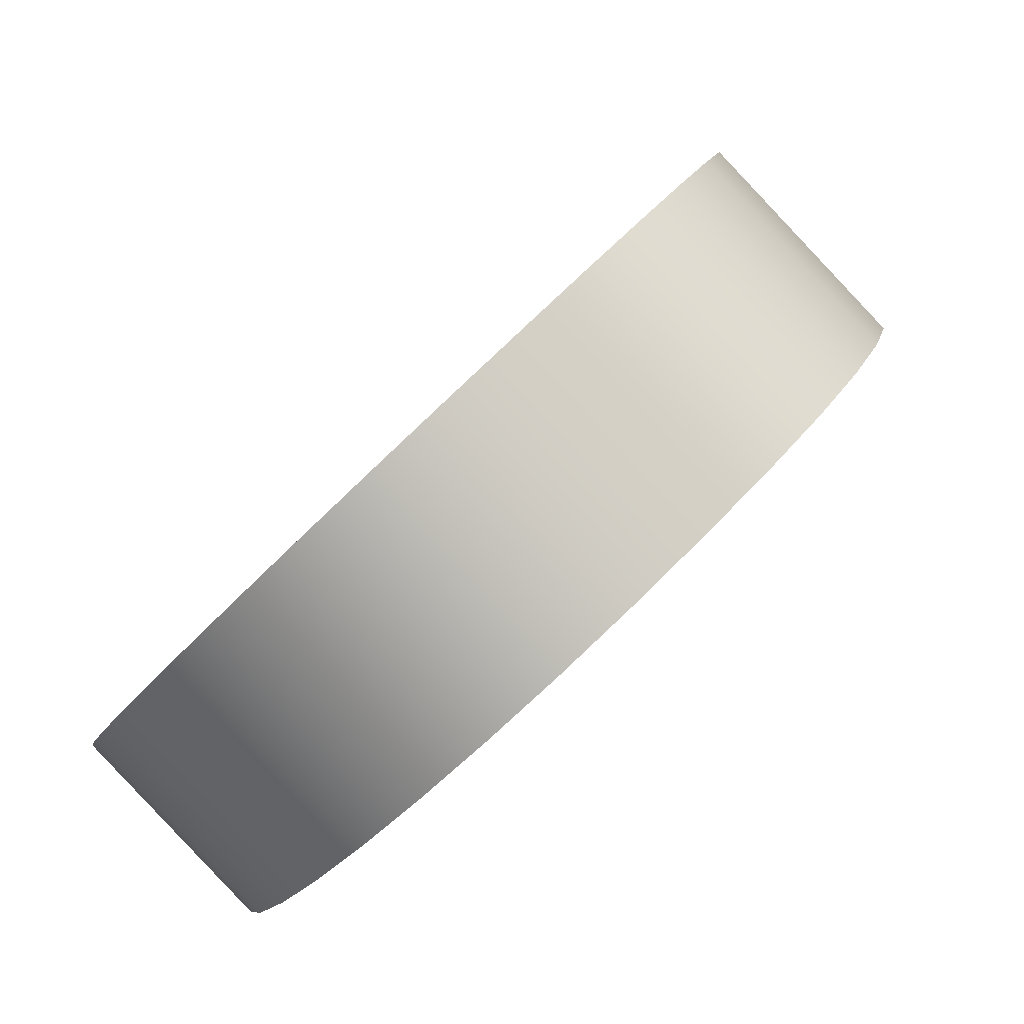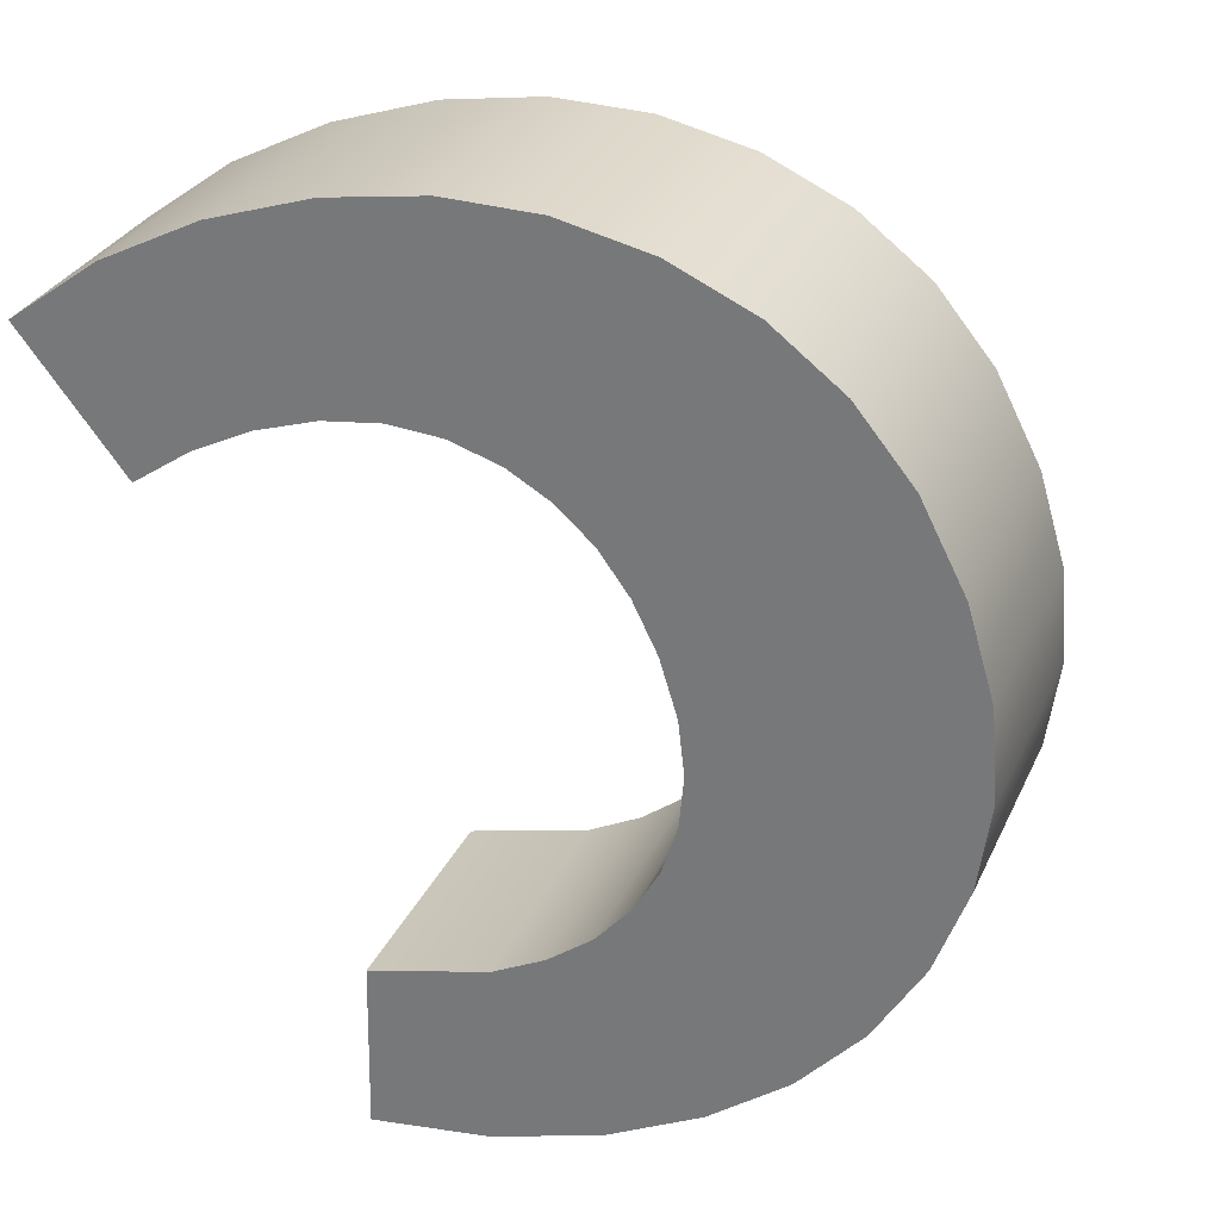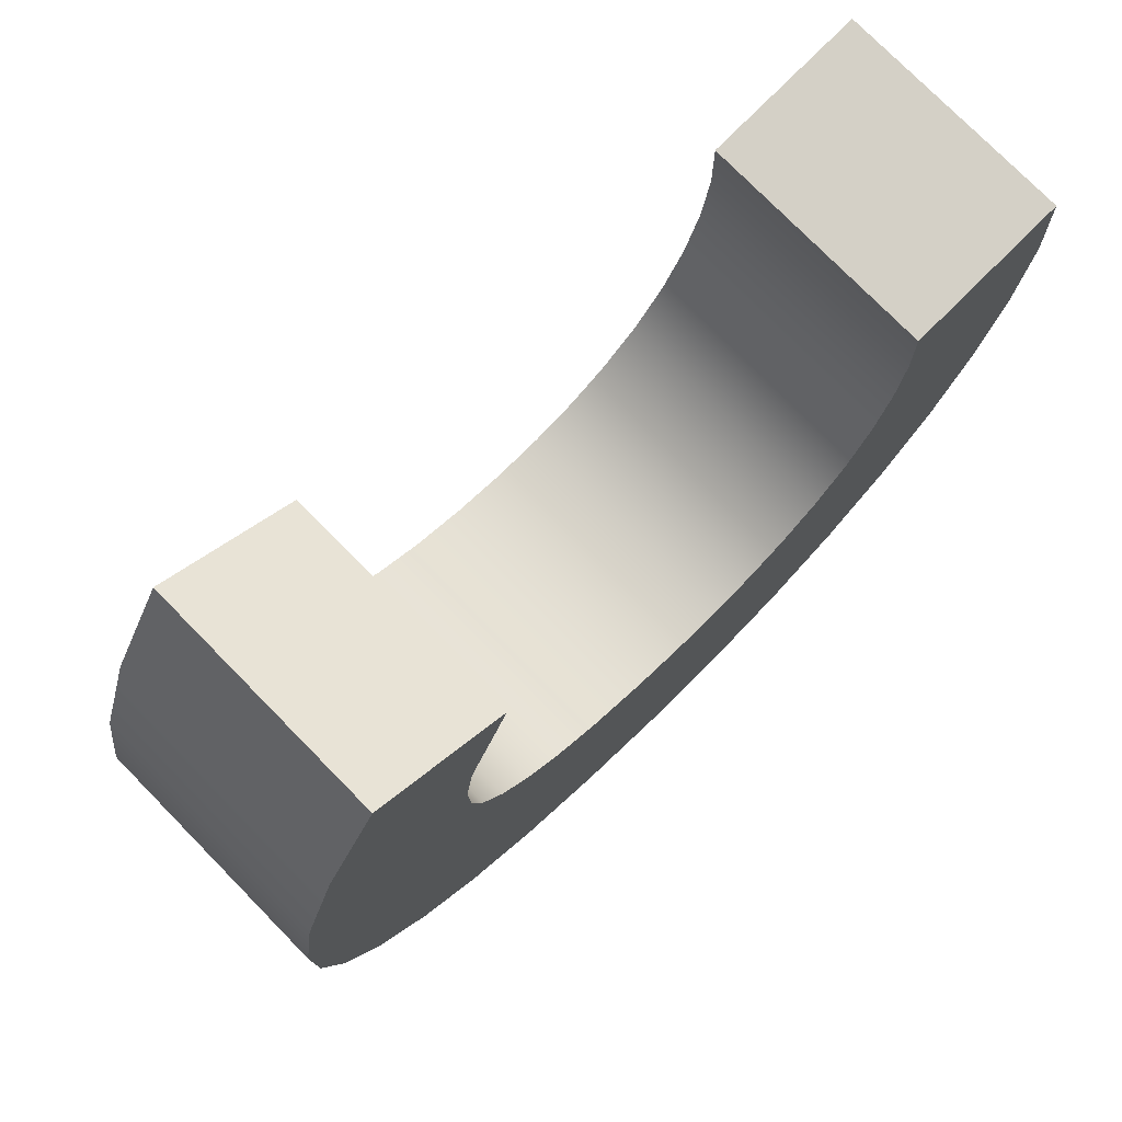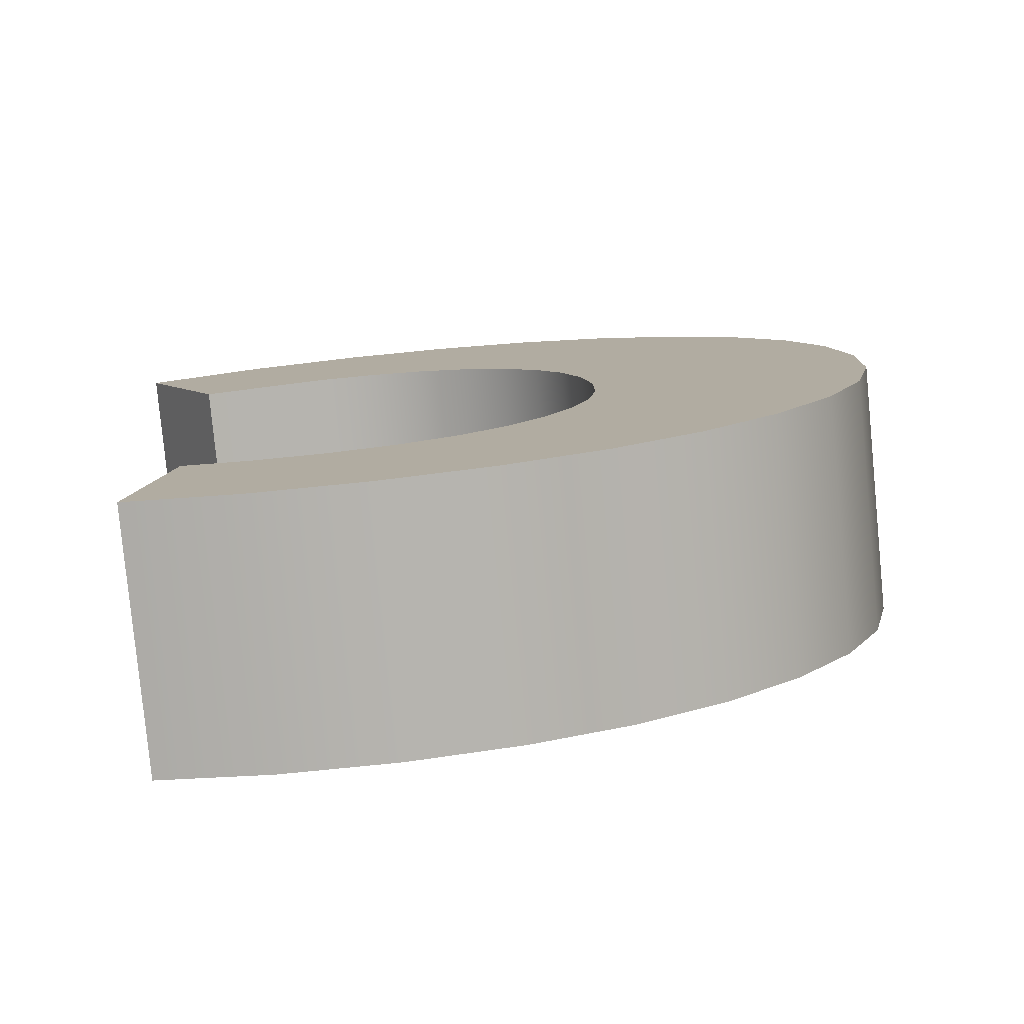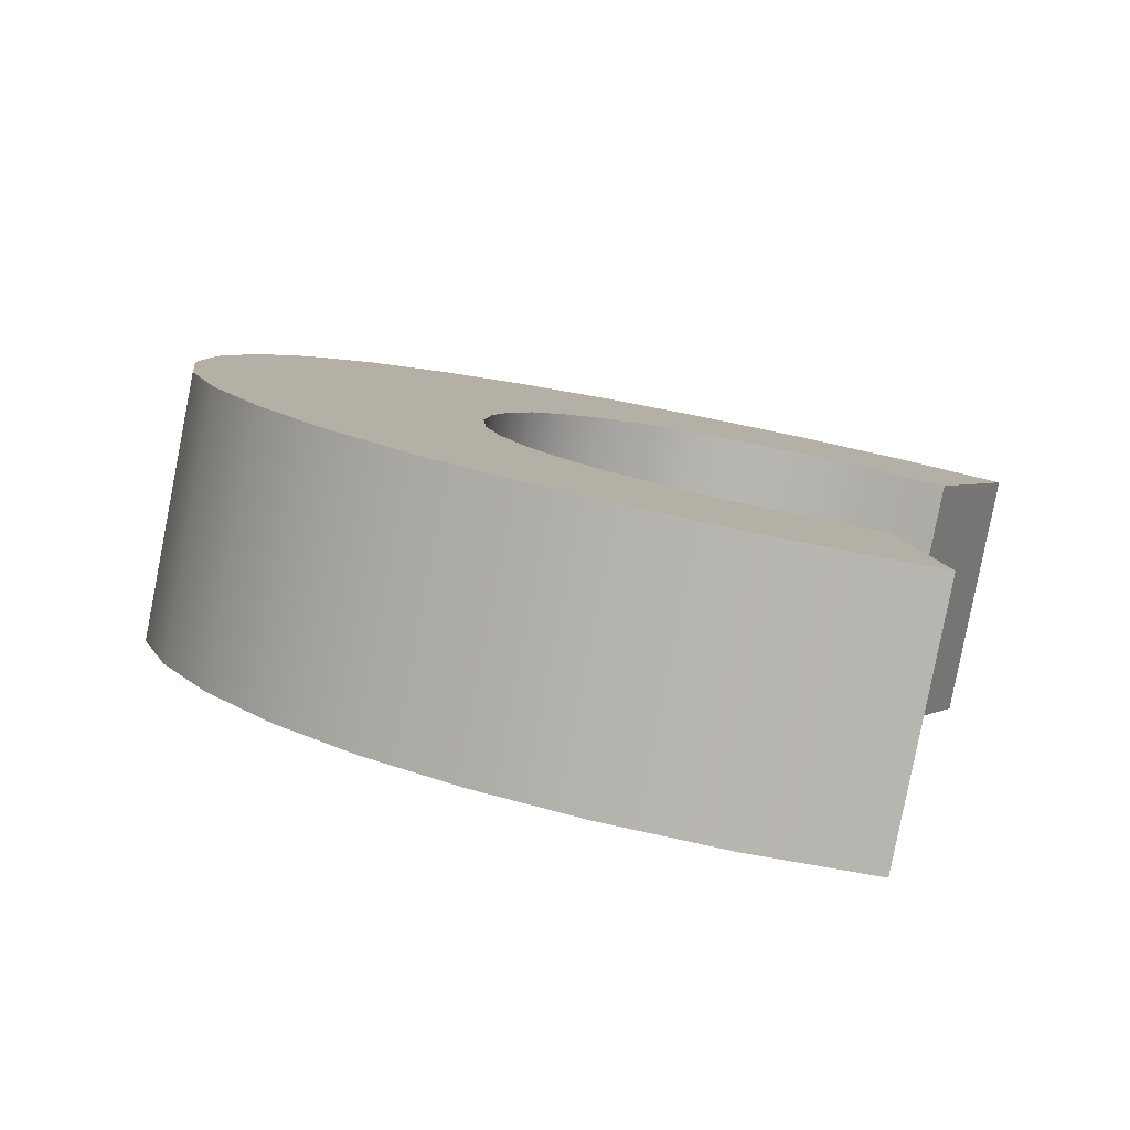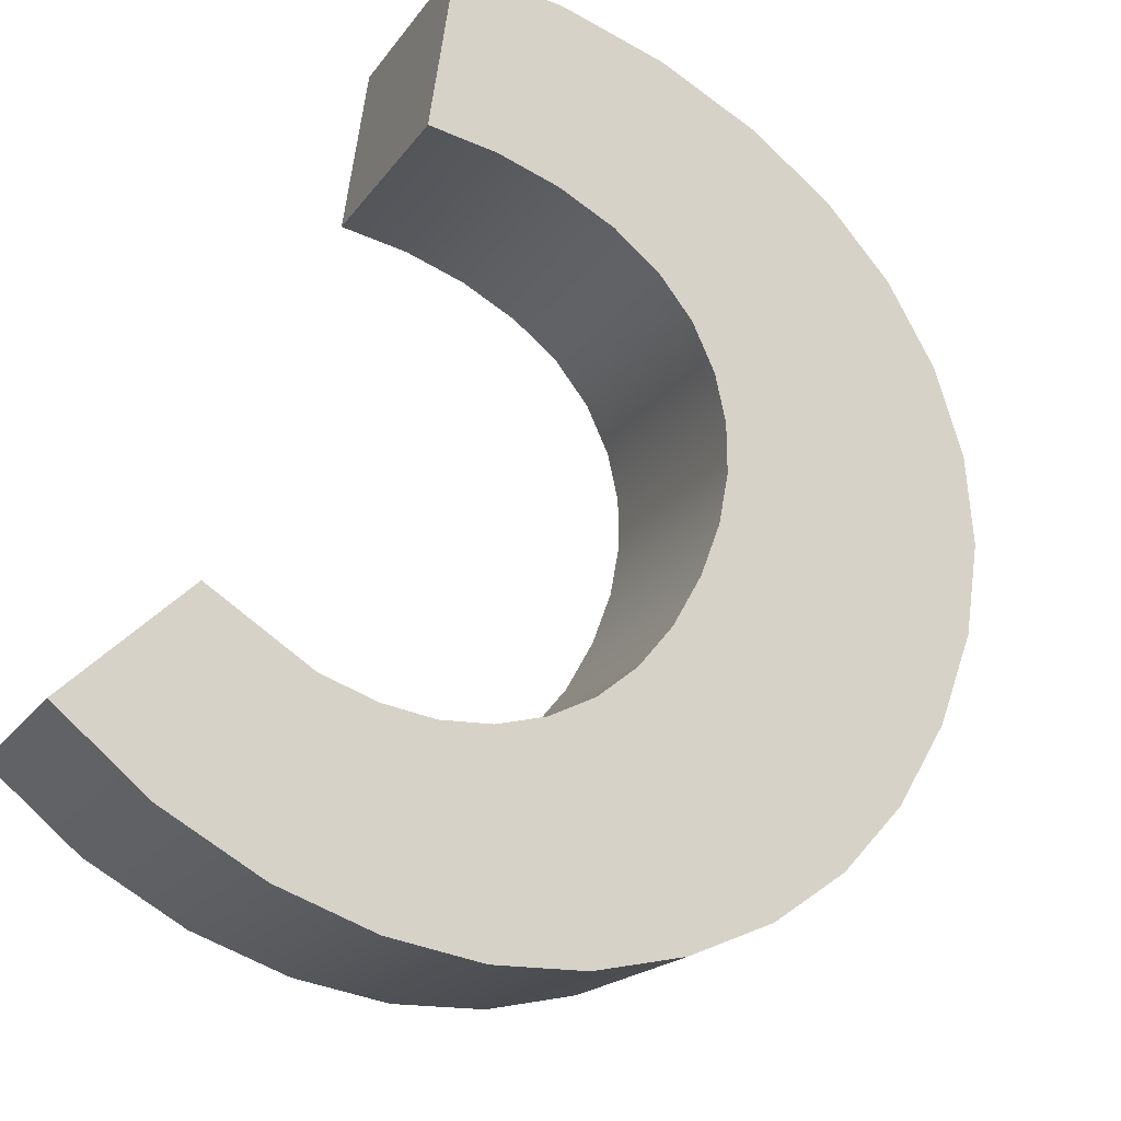
<metadata>
{"format":"obj","ext":"obj","renderer":"f3d","projection":"perspective","resolution":1024,"background":"white","views":[{"elev":-11.5,"azim":75.7,"up":"+Y"},{"elev":-20.2,"azim":29.3,"up":"+Z"},{"elev":-23.0,"azim":-98.6,"up":"+Z"},{"elev":55.3,"azim":-7.8,"up":"+Z"},{"elev":52.6,"azim":-164.3,"up":"+Y"},{"elev":-67.4,"azim":-33.4,"up":"+Z"}]}
</metadata>
<code>
o mesh66/mesh66-geometry#mesh66-geometry
v 0.3834 0.4587 -0.6895
v 0.3834 0.4563 -0.6871
v 0.3836 0.4575 -0.6883
v 0.383 0.4598 -0.6905
v 0.3836 0.4544 -0.6914
v 0.3834 0.4556 -0.6926
v 0.383 0.4566 -0.6937
v 0.3829 0.4552 -0.686
v 0.3834 0.4532 -0.6902
v 0.3822 0.4576 -0.6947
v 0.3822 0.4607 -0.6915
v 0.3829 0.4521 -0.6891
v 0.3821 0.4542 -0.685
v 0.381 0.4585 -0.6955
v 0.3821 0.4511 -0.6881
v 0.381 0.4616 -0.6924
v 0.381 0.4534 -0.6841
v 0.3797 0.4623 -0.6931
v 0.381 0.4502 -0.6873
v 0.3797 0.4592 -0.6962
v 0.3796 0.4527 -0.6835
v 0.3782 0.4628 -0.6936
v 0.3796 0.4495 -0.6866
v 0.3782 0.4597 -0.6967
v 0.3787 0.4575 -0.6883
v 0.378 0.4491 -0.6861
v 0.3764 0.4631 -0.6939
v 0.3787 0.4544 -0.6914
v 0.3786 0.4582 -0.689
v 0.3786 0.4568 -0.6876
v 0.378 0.4522 -0.683
v 0.3786 0.4537 -0.6907
v 0.3764 0.46 -0.697
v 0.3779 0.4595 -0.6903
v 0.3786 0.4551 -0.6921
v 0.3784 0.4589 -0.6897
v 0.3763 0.4488 -0.6858
v 0.3784 0.453 -0.6901
v 0.3779 0.4564 -0.6934
v 0.3746 0.4632 -0.694
v 0.3774 0.46 -0.6908
v 0.3784 0.4558 -0.6928
v 0.3784 0.4562 -0.6869
v 0.3763 0.4519 -0.6827
v 0.378 0.4525 -0.6895
v 0.3774 0.4569 -0.6939
v 0.3746 0.4601 -0.6971
v 0.3758 0.4607 -0.6915
v 0.3766 0.4604 -0.6912
v 0.378 0.4556 -0.6864
v 0.3743 0.4487 -0.6857
v 0.3775 0.452 -0.689
v 0.3766 0.4573 -0.6943
v 0.3758 0.4576 -0.6946
v 0.3725 0.4631 -0.6939
v 0.3748 0.4609 -0.6916
v 0.3775 0.4551 -0.6859
v 0.3743 0.4518 -0.6826
v 0.3759 0.4512 -0.6883
v 0.3767 0.4515 -0.6886
v 0.3748 0.4577 -0.6948
v 0.3725 0.46 -0.697
v 0.3738 0.4609 -0.6917
v 0.3767 0.4547 -0.6854
v 0.3759 0.4544 -0.6851
v 0.3723 0.4488 -0.6858
v 0.3748 0.451 -0.6881
v 0.3738 0.4578 -0.6948
v 0.3704 0.4627 -0.6934
v 0.3716 0.4607 -0.6915
v 0.3748 0.4542 -0.6849
v 0.3723 0.4519 -0.6827
v 0.3737 0.451 -0.688
v 0.3716 0.4576 -0.6946
v 0.3704 0.4595 -0.6966
v 0.3737 0.4541 -0.6849
v 0.3704 0.4491 -0.6862
v 0.3725 0.451 -0.6881
v 0.3725 0.4542 -0.6849
v 0.3704 0.4523 -0.683
v 0.3713 0.4512 -0.6883
v 0.3713 0.4544 -0.6851
f 1 2 3
f 2 1 4
f 3 2 1
f 4 1 2
f 2 5 3
f 3 5 2
f 3 6 1
f 1 6 3
f 1 7 4
f 4 7 1
f 2 4 8
f 8 4 2
f 5 2 9
f 9 2 5
f 6 3 5
f 5 3 6
f 7 1 6
f 6 1 7
f 10 4 7
f 7 4 10
f 8 4 11
f 11 4 8
f 8 9 2
f 2 9 8
f 9 6 5
f 5 6 9
f 6 9 7
f 7 9 6
f 4 10 11
f 11 10 4
f 7 12 10
f 10 12 7
f 8 11 13
f 13 11 8
f 9 8 12
f 12 8 9
f 7 9 12
f 12 9 7
f 14 11 10
f 10 11 14
f 10 12 15
f 15 12 10
f 13 11 16
f 16 11 13
f 13 12 8
f 8 12 13
f 11 14 16
f 16 14 11
f 10 15 14
f 14 15 10
f 12 13 15
f 15 13 12
f 13 16 17
f 17 16 13
f 14 18 16
f 16 18 14
f 14 15 19
f 19 15 14
f 17 15 13
f 13 15 17
f 17 16 18
f 18 16 17
f 18 14 20
f 20 14 18
f 15 17 19
f 19 17 15
f 14 19 20
f 20 19 14
f 17 18 21
f 21 18 17
f 20 22 18
f 18 22 20
f 17 23 19
f 19 23 17
f 20 19 23
f 23 19 20
f 21 18 22
f 22 18 21
f 23 17 21
f 21 17 23
f 22 20 24
f 24 20 22
f 20 23 24
f 24 23 20
f 21 22 25
f 25 22 21
f 21 26 23
f 23 26 21
f 24 27 22
f 22 27 24
f 24 23 28
f 28 23 24
f 25 22 29
f 29 22 25
f 30 21 25
f 25 21 30
f 26 21 31
f 31 21 26
f 32 23 26
f 26 23 32
f 27 24 33
f 33 24 27
f 34 22 27
f 27 22 34
f 23 32 28
f 28 32 23
f 24 28 35
f 35 28 24
f 29 22 36
f 36 22 29
f 29 28 25
f 25 28 29
f 21 30 31
f 31 30 21
f 25 32 30
f 30 32 25
f 31 37 26
f 26 37 31
f 32 26 38
f 38 26 32
f 24 39 33
f 33 39 24
f 33 40 27
f 27 40 33
f 36 22 34
f 34 22 36
f 34 27 41
f 41 27 34
f 32 25 28
f 28 25 32
f 28 29 35
f 35 29 28
f 24 35 42
f 42 35 24
f 36 35 29
f 29 35 36
f 31 30 43
f 43 30 31
f 38 30 32
f 32 30 38
f 37 31 44
f 44 31 37
f 45 26 37
f 37 26 45
f 38 26 45
f 45 26 38
f 24 42 39
f 39 42 24
f 33 39 46
f 46 39 33
f 40 33 47
f 47 33 40
f 48 27 40
f 40 27 48
f 34 42 36
f 36 42 34
f 41 27 49
f 49 27 41
f 41 39 34
f 34 39 41
f 35 36 42
f 42 36 35
f 30 38 43
f 43 38 30
f 31 43 50
f 50 43 31
f 31 50 44
f 44 50 31
f 44 51 37
f 37 51 44
f 45 37 52
f 52 37 45
f 45 43 38
f 38 43 45
f 42 34 39
f 39 34 42
f 39 41 46
f 46 41 39
f 33 46 53
f 53 46 33
f 33 54 47
f 47 54 33
f 47 55 40
f 40 55 47
f 49 27 48
f 48 27 49
f 48 40 56
f 56 40 48
f 53 41 49
f 49 41 53
f 43 45 50
f 50 45 43
f 44 50 57
f 57 50 44
f 51 44 58
f 58 44 51
f 59 37 51
f 51 37 59
f 52 37 60
f 60 37 52
f 52 50 45
f 45 50 52
f 41 53 46
f 46 53 41
f 33 53 54
f 54 53 33
f 47 54 61
f 61 54 47
f 55 47 62
f 62 47 55
f 63 40 55
f 55 40 63
f 54 49 48
f 48 49 54
f 56 40 63
f 63 40 56
f 61 48 56
f 56 48 61
f 49 54 53
f 53 54 49
f 50 52 57
f 57 52 50
f 44 57 64
f 64 57 44
f 44 65 58
f 58 65 44
f 58 66 51
f 51 66 58
f 60 37 59
f 59 37 60
f 59 51 67
f 67 51 59
f 64 52 60
f 60 52 64
f 48 61 54
f 54 61 48
f 47 61 68
f 68 61 47
f 47 68 62
f 62 68 47
f 62 69 55
f 55 69 62
f 63 55 70
f 70 55 63
f 68 56 63
f 63 56 68
f 56 68 61
f 61 68 56
f 52 64 57
f 57 64 52
f 44 64 65
f 65 64 44
f 58 65 71
f 71 65 58
f 66 58 72
f 72 58 66
f 73 51 66
f 66 51 73
f 65 60 59
f 59 60 65
f 67 51 73
f 73 51 67
f 71 59 67
f 67 59 71
f 60 65 64
f 64 65 60
f 62 68 74
f 74 68 62
f 69 62 75
f 75 62 69
f 70 55 69
f 69 55 70
f 74 63 70
f 70 63 74
f 63 74 68
f 68 74 63
f 59 71 65
f 65 71 59
f 58 71 76
f 76 71 58
f 58 76 72
f 72 76 58
f 72 77 66
f 66 77 72
f 73 66 78
f 78 66 73
f 76 67 73
f 73 67 76
f 67 76 71
f 71 76 67
f 62 74 75
f 75 74 62
f 74 69 75
f 75 69 74
f 69 74 70
f 70 74 69
f 72 76 79
f 79 76 72
f 77 72 80
f 80 72 77
f 81 66 77
f 77 66 81
f 78 66 81
f 81 66 78
f 79 73 78
f 78 73 79
f 73 79 76
f 76 79 73
f 72 79 82
f 82 79 72
f 72 82 80
f 80 82 72
f 82 77 80
f 80 77 82
f 77 82 81
f 81 82 77
f 82 78 81
f 81 78 82
f 78 82 79
f 79 82 78

</code>
